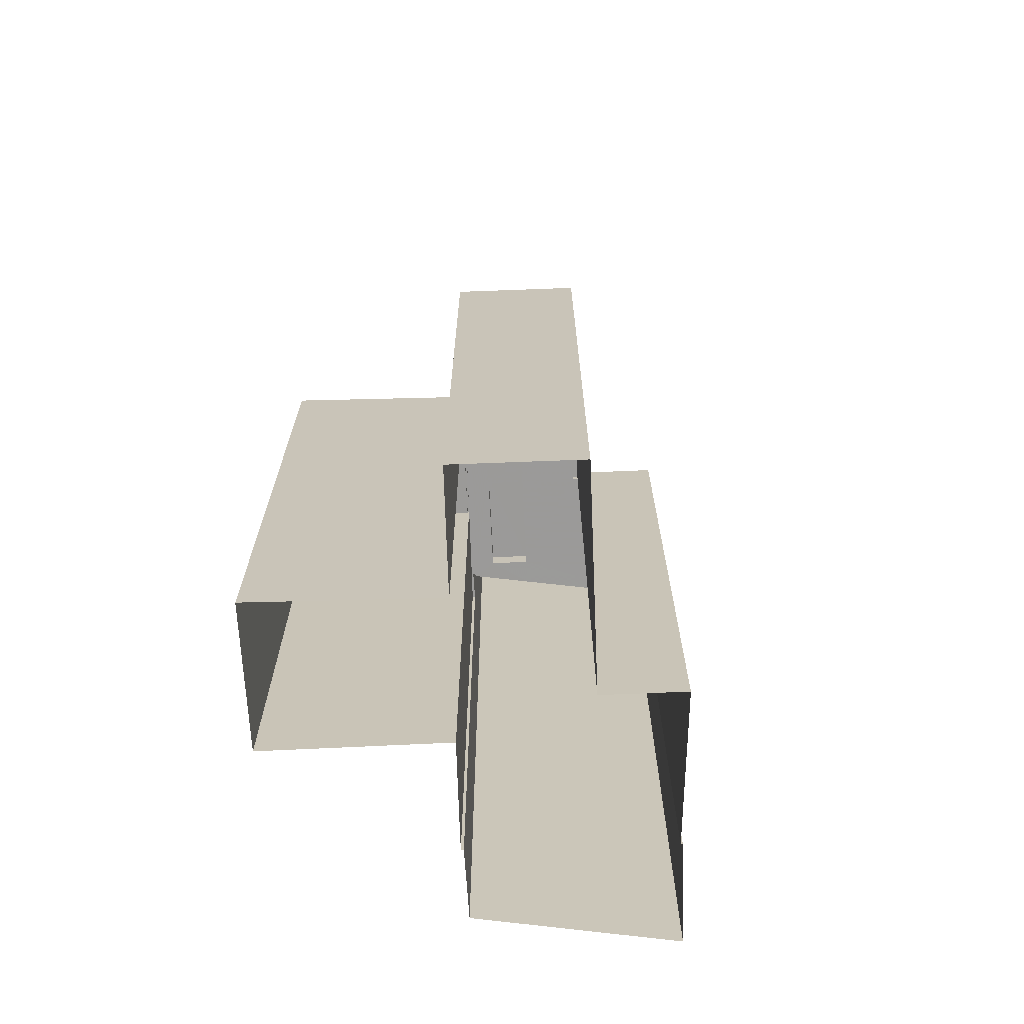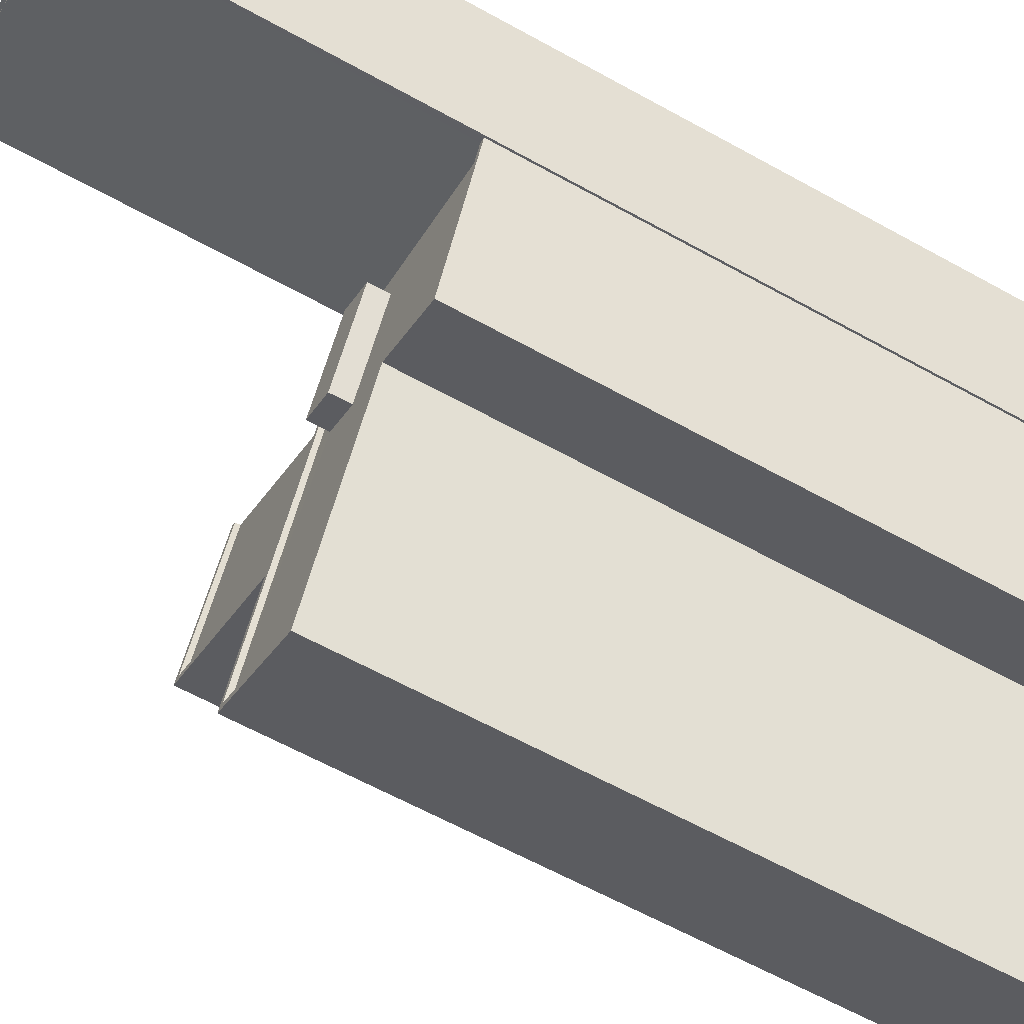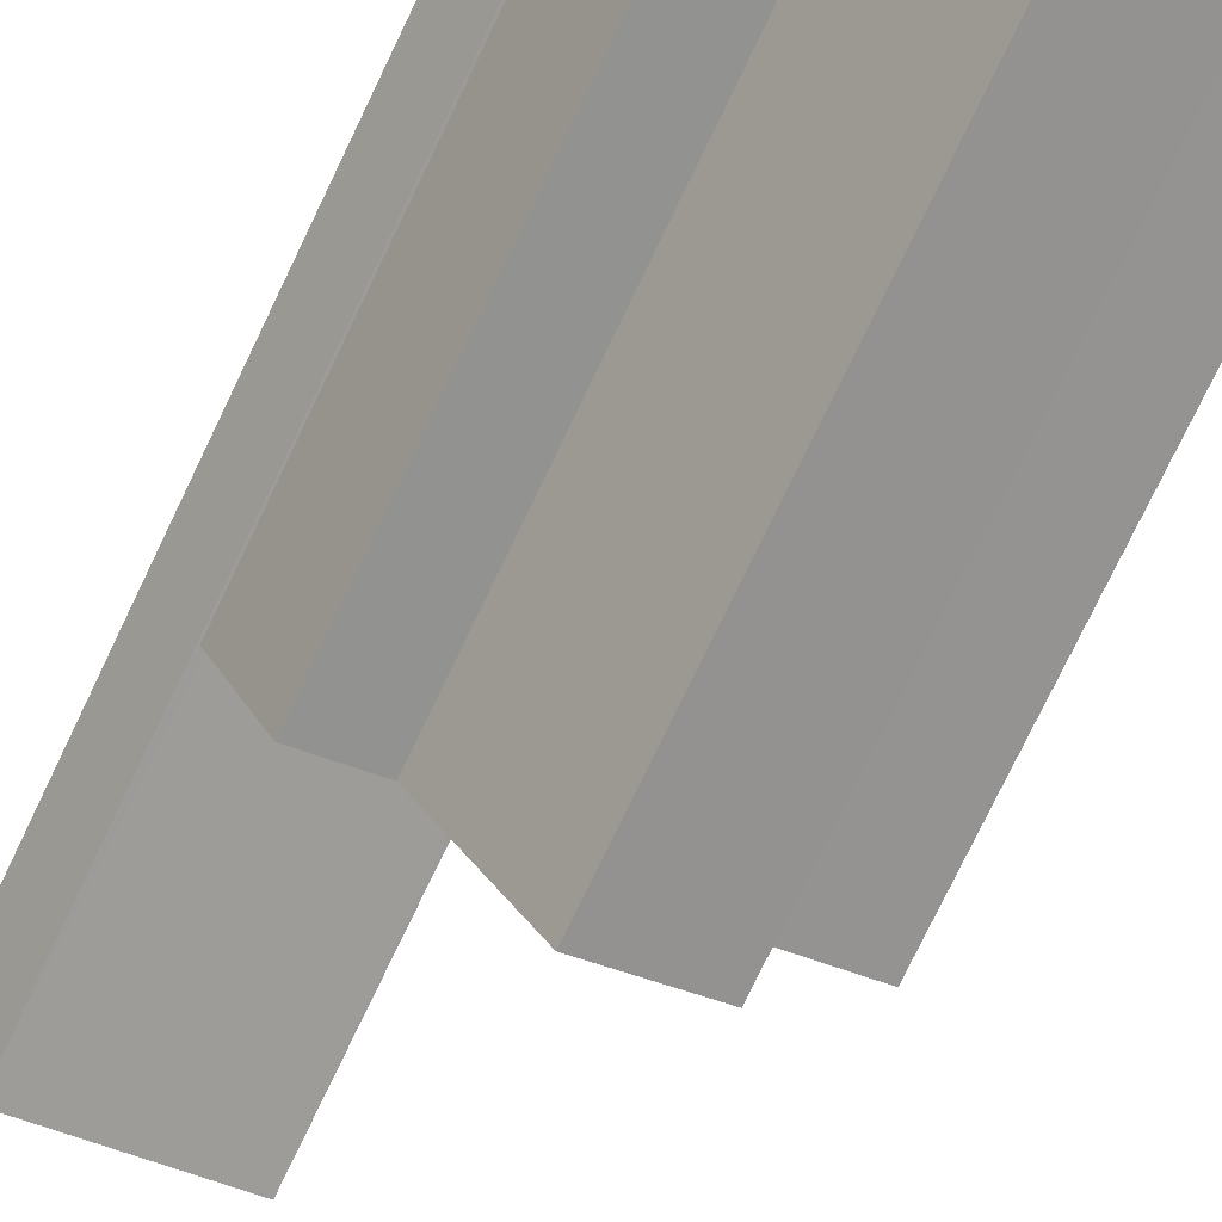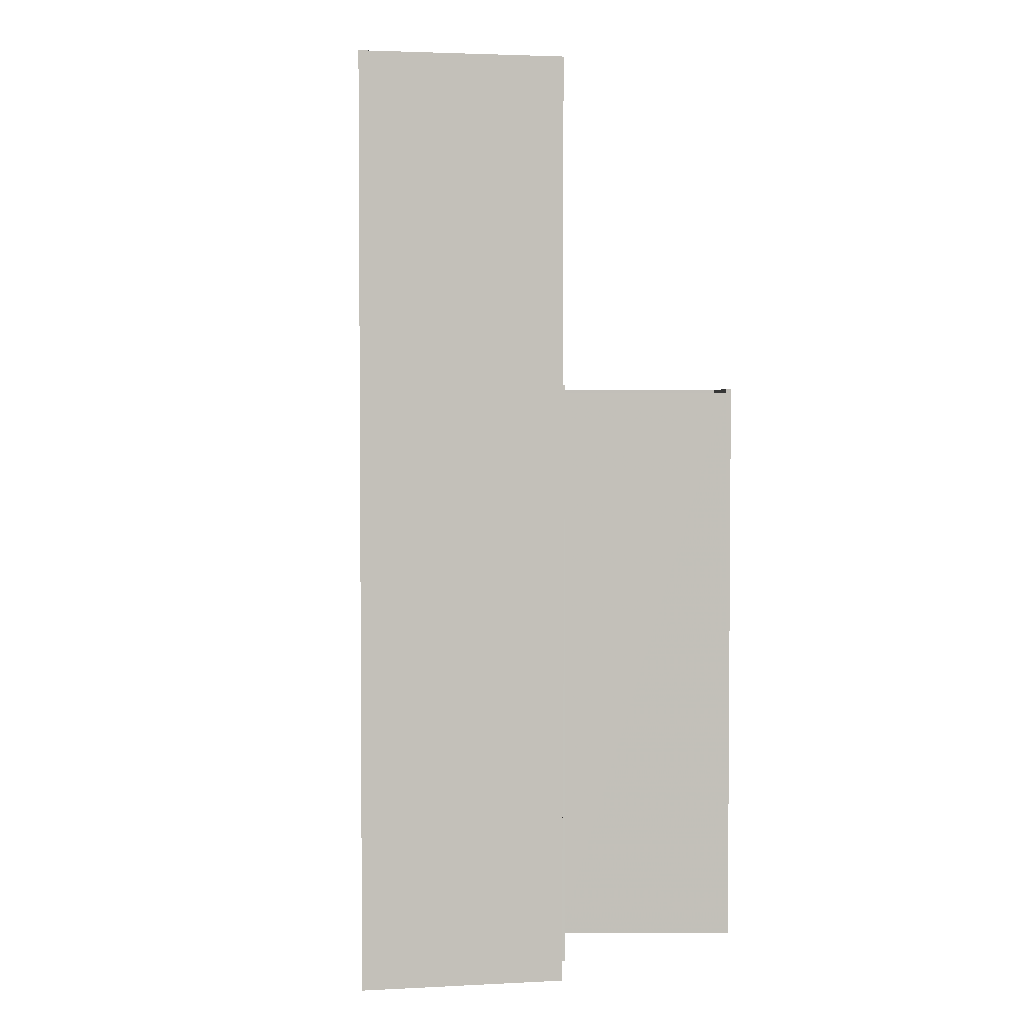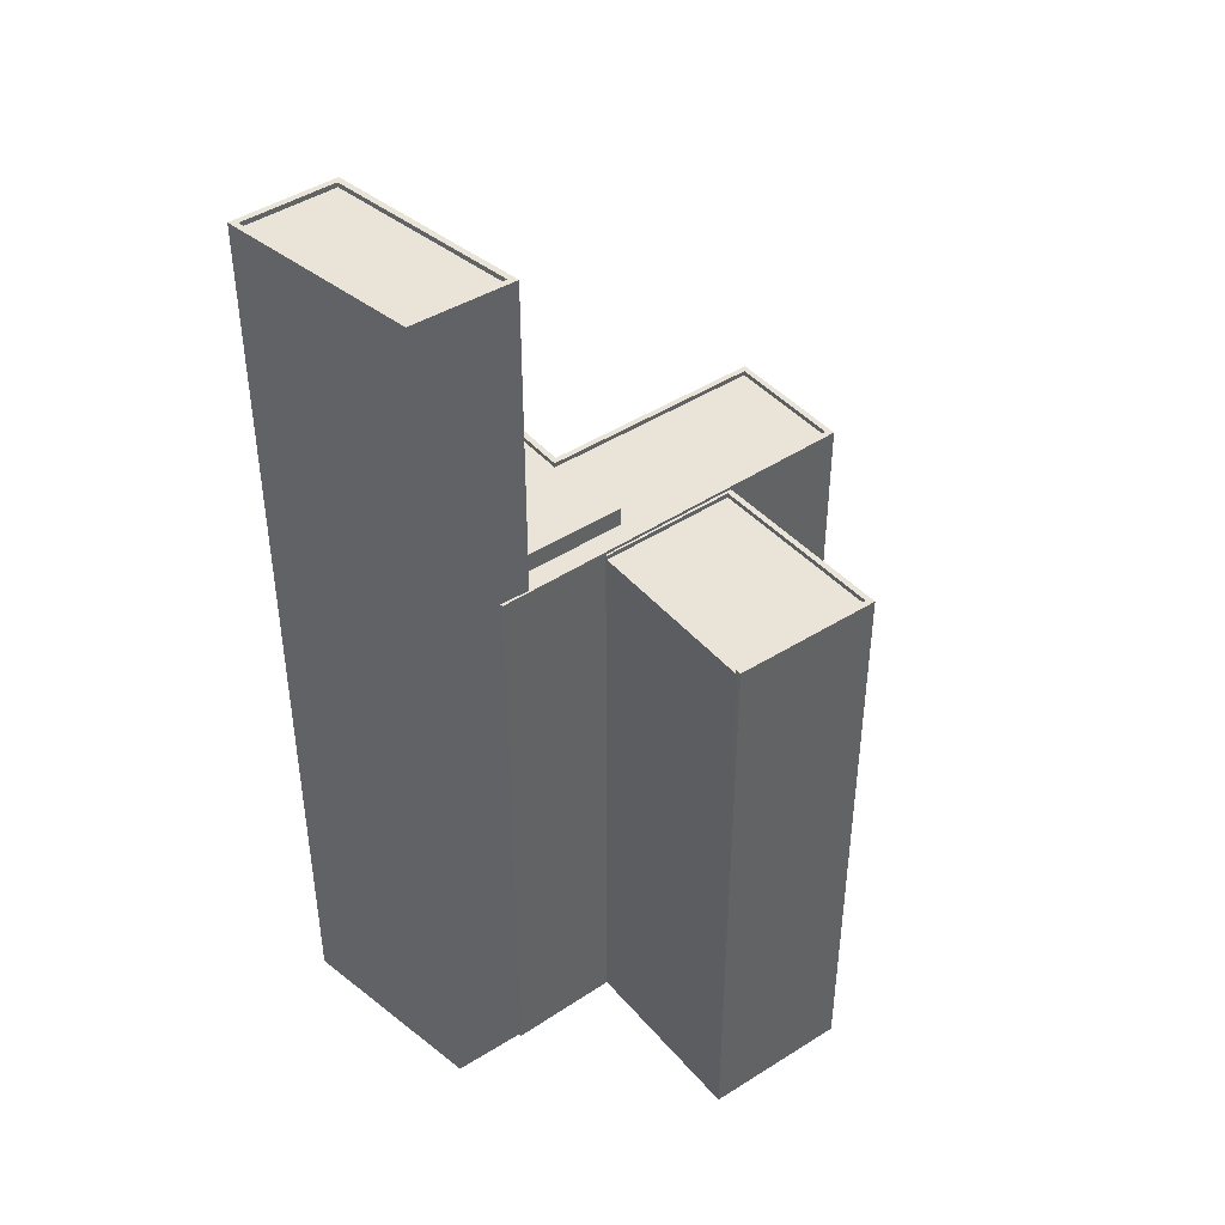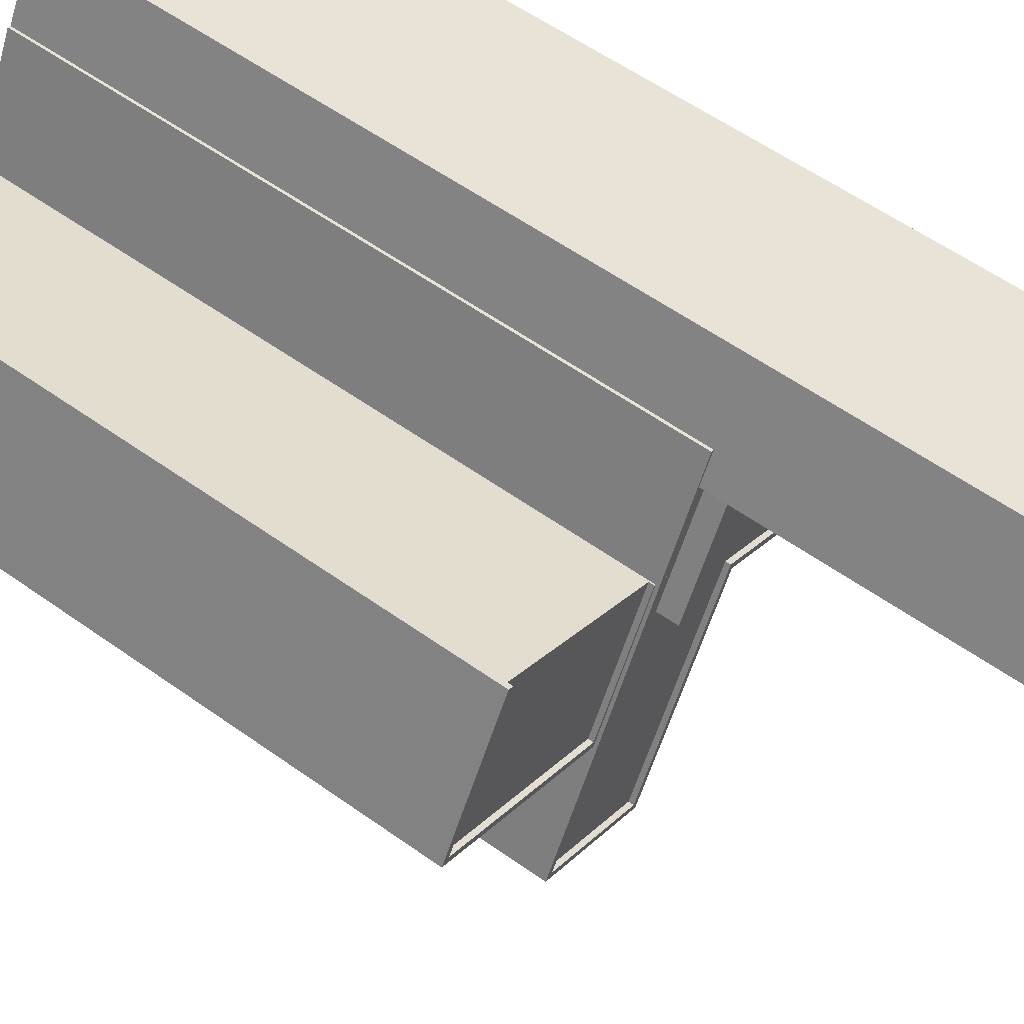
<metadata>
{"format":"obj","ext":"obj","renderer":"f3d","projection":"perspective","resolution":1024,"background":"white","views":[{"elev":-69.5,"azim":-25.7,"up":"+Z"},{"elev":-61.8,"azim":60.5,"up":"+Y"},{"elev":-79.3,"azim":154.1,"up":"+Y"},{"elev":3.0,"azim":151.6,"up":"+Z"},{"elev":43.3,"azim":-155.7,"up":"+Z"},{"elev":57.1,"azim":-53.3,"up":"+Y"}]}
</metadata>
<code>
v -1.182e+04 -3.407e+04 33.52
v -1.182e+04 -3.406e+04 33.52
v -1.181e+04 -3.407e+04 33.52
v -1.181e+04 -3.406e+04 33.52
v -1.18e+04 -3.405e+04 33.52
v -1.18e+04 -3.406e+04 33.52
v -1.183e+04 -3.406e+04 33.52
v -1.182e+04 -3.405e+04 33.52
v -1.18e+04 -3.405e+04 33.52
v -1.18e+04 -3.405e+04 33.52
v -1.181e+04 -3.405e+04 33.52
v -1.181e+04 -3.405e+04 33.52
v -1.181e+04 -3.405e+04 33.52
v -1.181e+04 -3.405e+04 33.52
v -1.182e+04 -3.405e+04 65.19
v -1.183e+04 -3.406e+04 65.19
v -1.182e+04 -3.406e+04 65.19
v -1.181e+04 -3.405e+04 65.19
v -1.182e+04 -3.405e+04 65.44
v -1.183e+04 -3.406e+04 65.44
v -1.183e+04 -3.406e+04 65.44
v -1.182e+04 -3.405e+04 65.44
v -1.181e+04 -3.405e+04 65.44
v -1.182e+04 -3.406e+04 65.44
v -1.182e+04 -3.406e+04 65.44
v -1.181e+04 -3.405e+04 65.44
v -1.18e+04 -3.406e+04 65.6
v -1.18e+04 -3.405e+04 65.6
v -1.18e+04 -3.406e+04 65.6
v -1.181e+04 -3.407e+04 65.6
v -1.181e+04 -3.406e+04 65.6
v -1.181e+04 -3.407e+04 65.6
v -1.182e+04 -3.407e+04 65.6
v -1.18e+04 -3.405e+04 65.6
v -1.181e+04 -3.405e+04 65.6
v -1.181e+04 -3.405e+04 65.6
v -1.181e+04 -3.405e+04 65.6
v -1.182e+04 -3.407e+04 65.6
v -1.181e+04 -3.405e+04 65.6
v -1.181e+04 -3.406e+04 65.6
v -1.181e+04 -3.407e+04 65.35
v -1.181e+04 -3.406e+04 65.35
v -1.182e+04 -3.407e+04 65.35
v -1.181e+04 -3.406e+04 65.35
v -1.18e+04 -3.406e+04 65.35
v -1.18e+04 -3.405e+04 65.35
v -1.181e+04 -3.405e+04 65.35
v -1.181e+04 -3.405e+04 65.35
v -1.182e+04 -3.407e+04 65.35
v -1.181e+04 -3.406e+04 65.35
v -1.181e+04 -3.405e+04 65.35
v -1.181e+04 -3.405e+04 65.35
v -1.181e+04 -3.405e+04 66.36
v -1.181e+04 -3.406e+04 66.36
v -1.181e+04 -3.406e+04 66.36
v -1.181e+04 -3.405e+04 66.36
v -1.18e+04 -3.405e+04 82.82
v -1.18e+04 -3.405e+04 82.82
v -1.18e+04 -3.405e+04 82.82
v -1.181e+04 -3.405e+04 82.82
v -1.181e+04 -3.405e+04 82.82
v -1.181e+04 -3.405e+04 82.82
v -1.181e+04 -3.405e+04 82.82
v -1.18e+04 -3.405e+04 82.82
v -1.181e+04 -3.405e+04 82.57
v -1.181e+04 -3.405e+04 82.57
v -1.18e+04 -3.405e+04 82.57
v -1.18e+04 -3.405e+04 82.57
f 1 2 3
f 3 2 4
f 5 6 4
f 2 7 8
f 5 9 10
f 5 11 9
f 12 13 14
f 13 11 5
f 14 2 8
f 4 2 14
f 13 5 4
f 13 4 14
f 15 16 17
f 18 15 17
f 19 20 21
f 22 19 21
f 23 24 25
f 20 25 21
f 24 23 26
f 21 25 24
f 27 28 29
f 30 31 32
f 27 29 31
f 30 32 33
f 29 28 34
f 35 36 37
f 33 35 37
f 38 39 35
f 31 29 40
f 32 38 33
f 40 32 31
f 33 38 35
f 41 42 43
f 43 42 44
f 42 45 46
f 47 48 46
f 44 42 48
f 48 42 46
f 49 43 50
f 49 50 51
f 52 47 51
f 43 44 50
f 52 48 47
f 50 52 51
f 53 54 55
f 53 56 54
f 57 58 59
f 60 61 62
f 63 60 62
f 62 61 58
f 64 58 57
f 62 58 64
f 65 66 67
f 68 65 67
f 57 59 60
f 63 57 60
f 8 19 15
f 8 15 14
f 18 23 14
f 19 22 15
f 18 26 23
f 15 18 14
f 2 20 7
f 2 25 20
f 20 19 8
f 7 20 8
f 24 26 18
f 17 24 18
f 21 17 16
f 21 24 17
f 21 16 15
f 22 21 15
f 2 1 25
f 1 33 25
f 14 23 12
f 25 33 37
f 23 25 37
f 12 23 37
f 13 12 37
f 36 13 37
f 27 6 5
f 28 27 5
f 31 4 6
f 27 31 6
f 30 3 4
f 31 30 4
f 33 1 3
f 30 33 3
f 49 39 38
f 49 51 39
f 46 29 34
f 46 45 29
f 40 45 42
f 40 29 45
f 32 42 41
f 32 40 42
f 49 38 43
f 43 32 41
f 43 38 32
f 44 55 54
f 50 44 54
f 52 50 54
f 56 52 54
f 48 52 56
f 53 48 56
f 55 48 53
f 55 44 48
f 5 10 28
f 10 58 28
f 39 61 35
f 47 58 61
f 51 47 39
f 46 34 47
f 28 58 34
f 39 47 61
f 34 58 47
f 11 36 60
f 60 36 61
f 11 13 36
f 61 36 35
f 60 9 11
f 60 59 9
f 9 58 10
f 9 59 58
f 64 68 67
f 64 57 68
f 62 67 66
f 62 64 67
f 62 66 65
f 63 62 65
f 63 65 68
f 57 63 68

</code>
